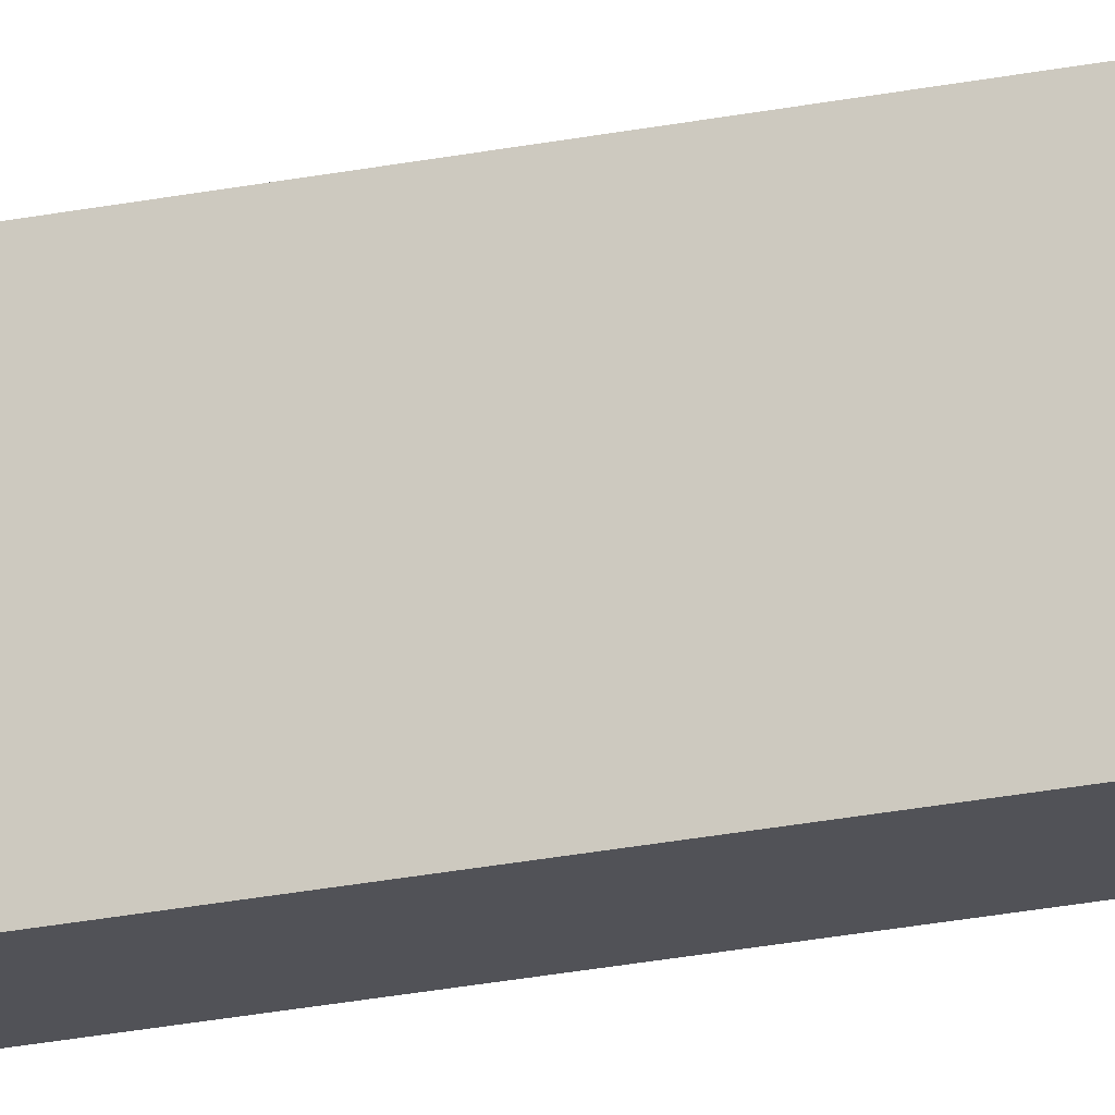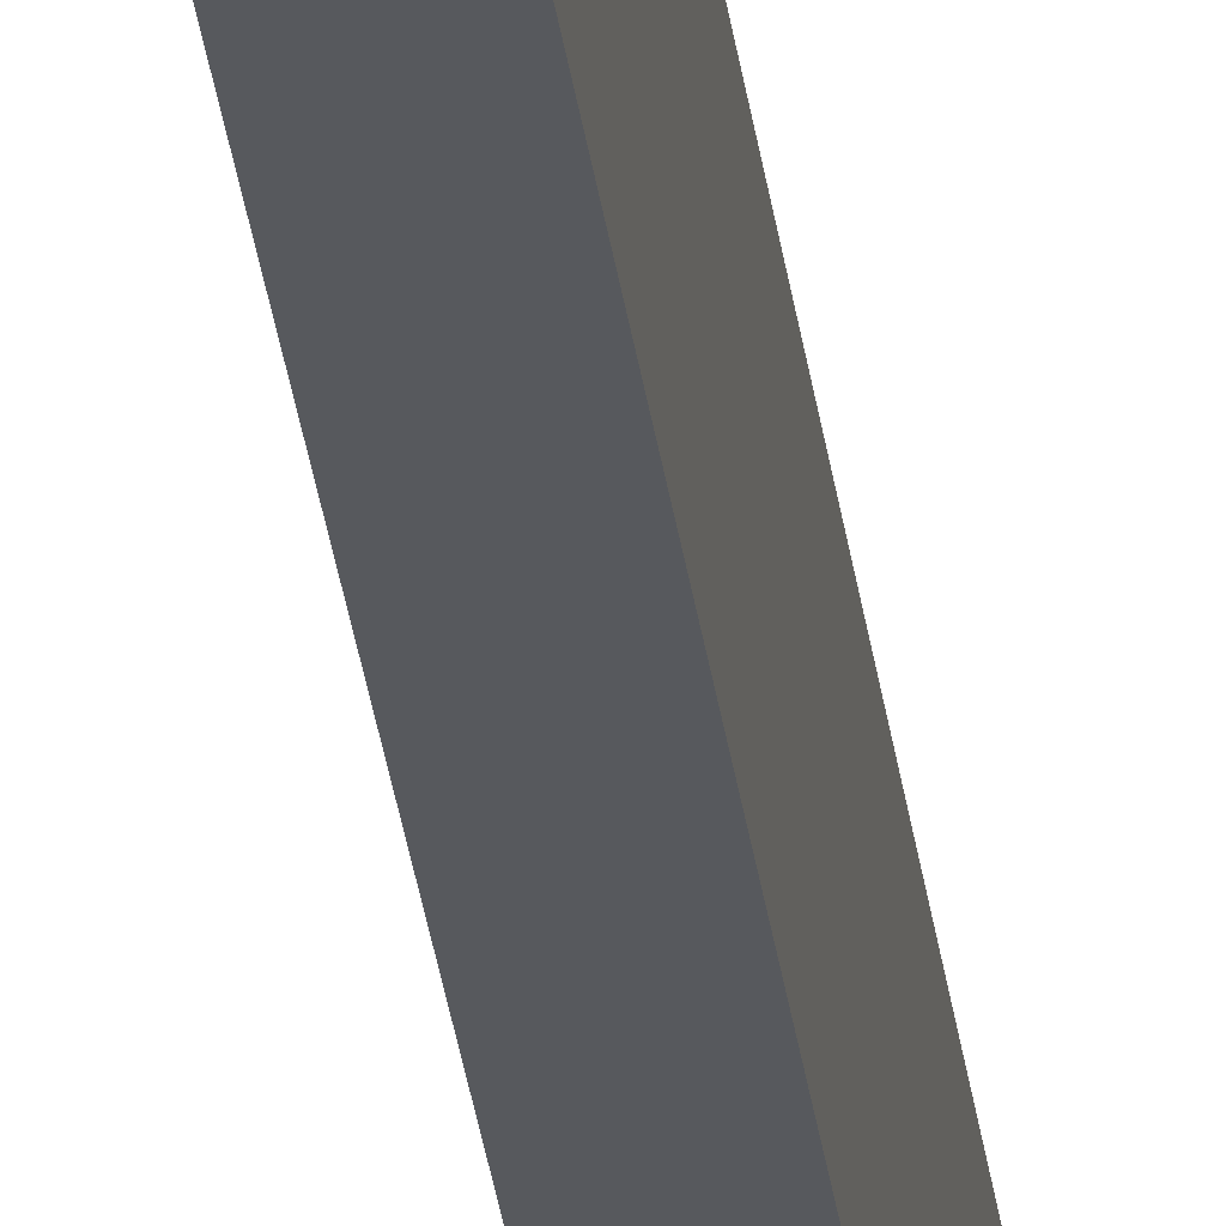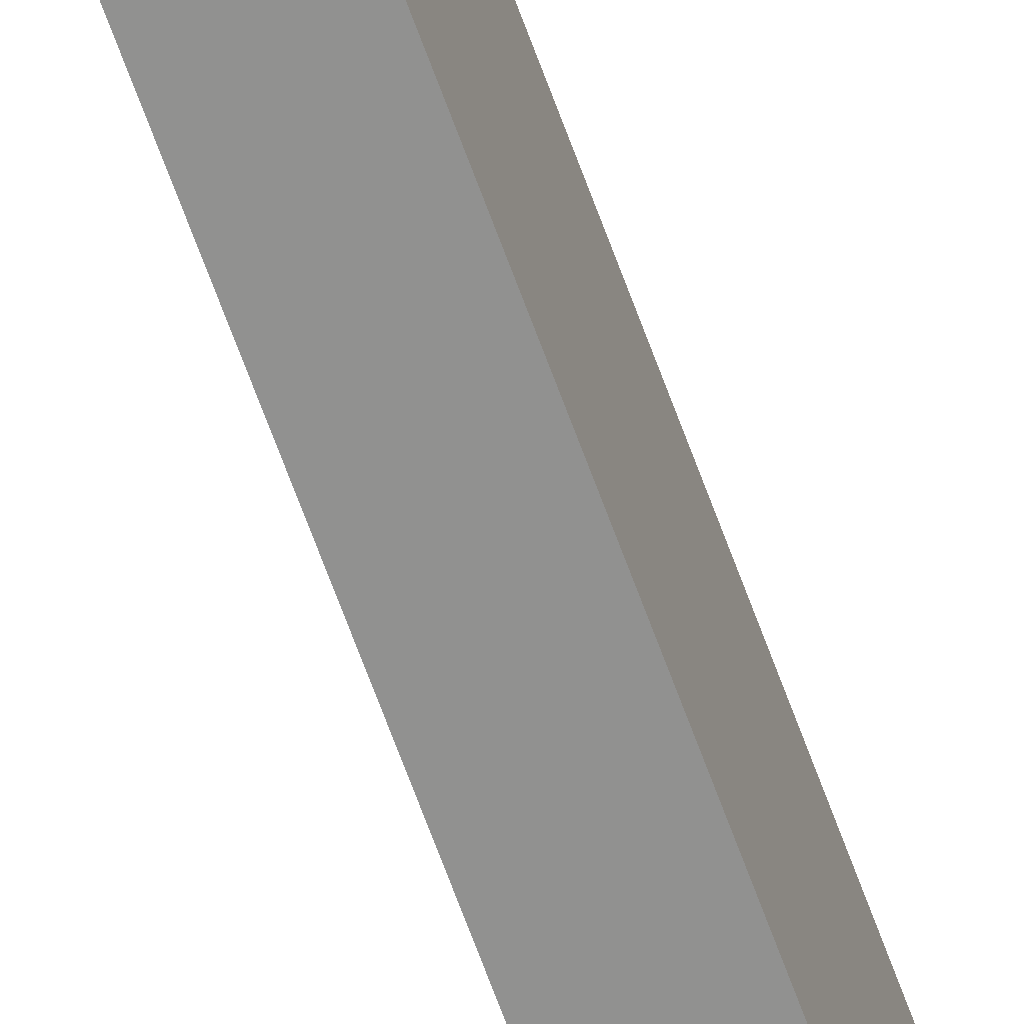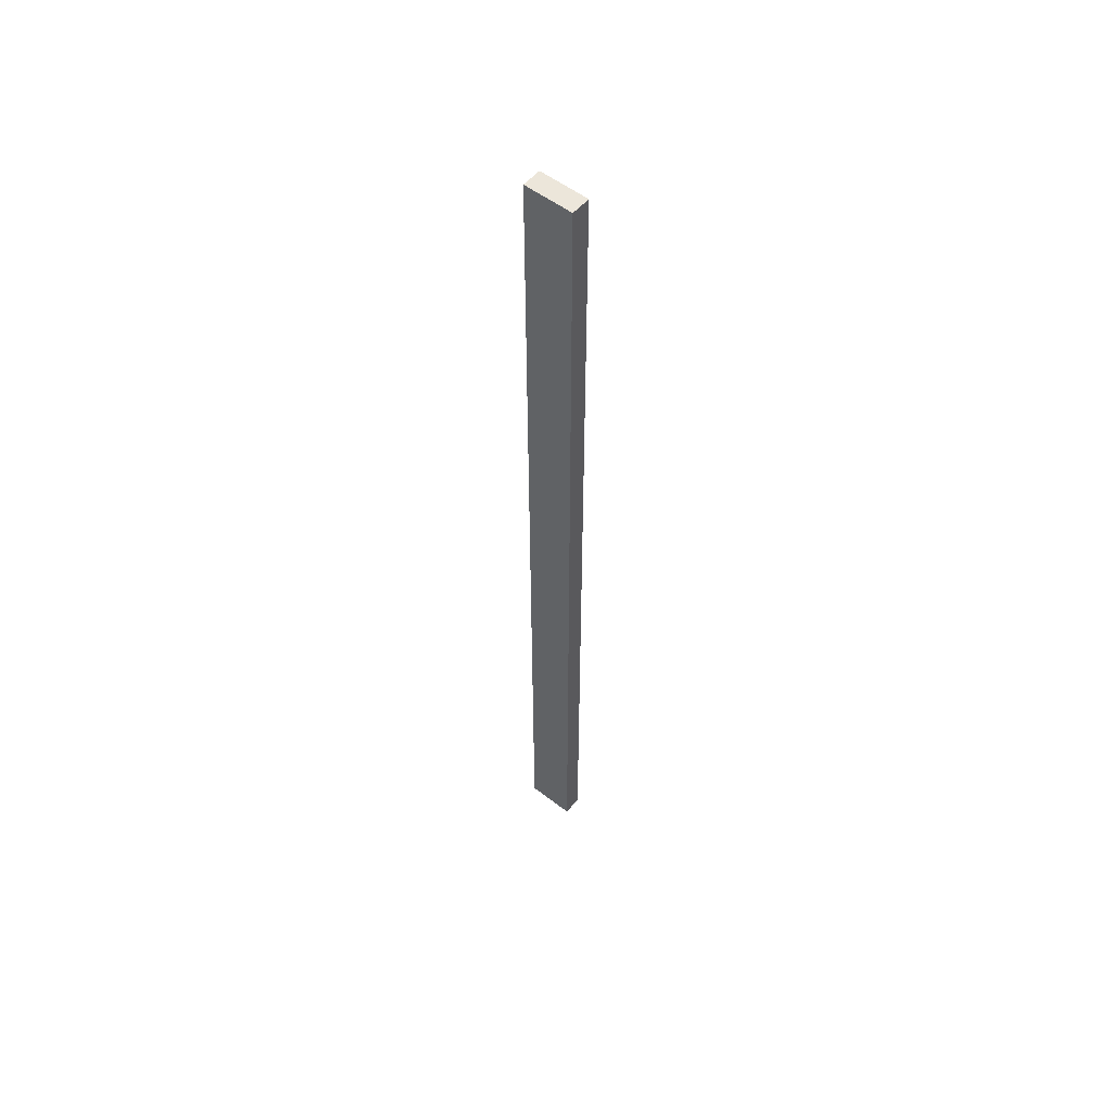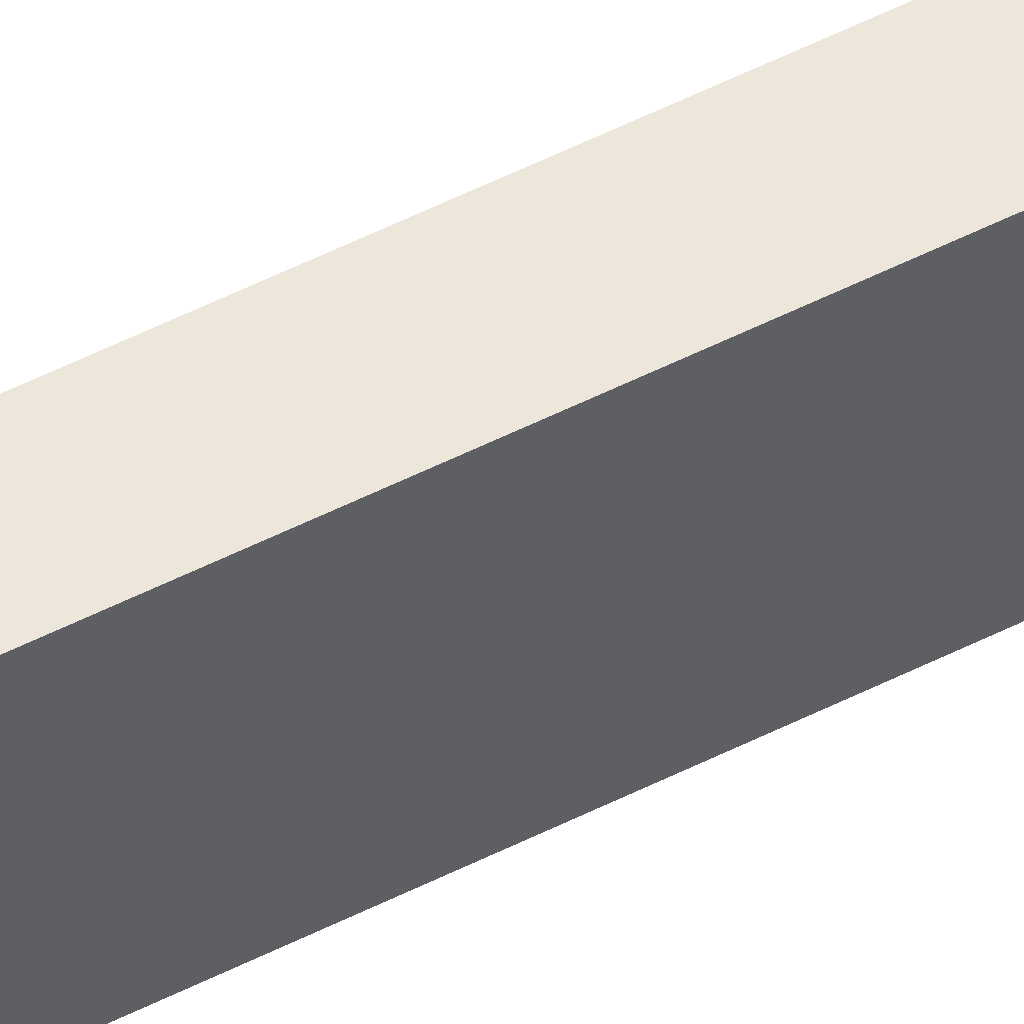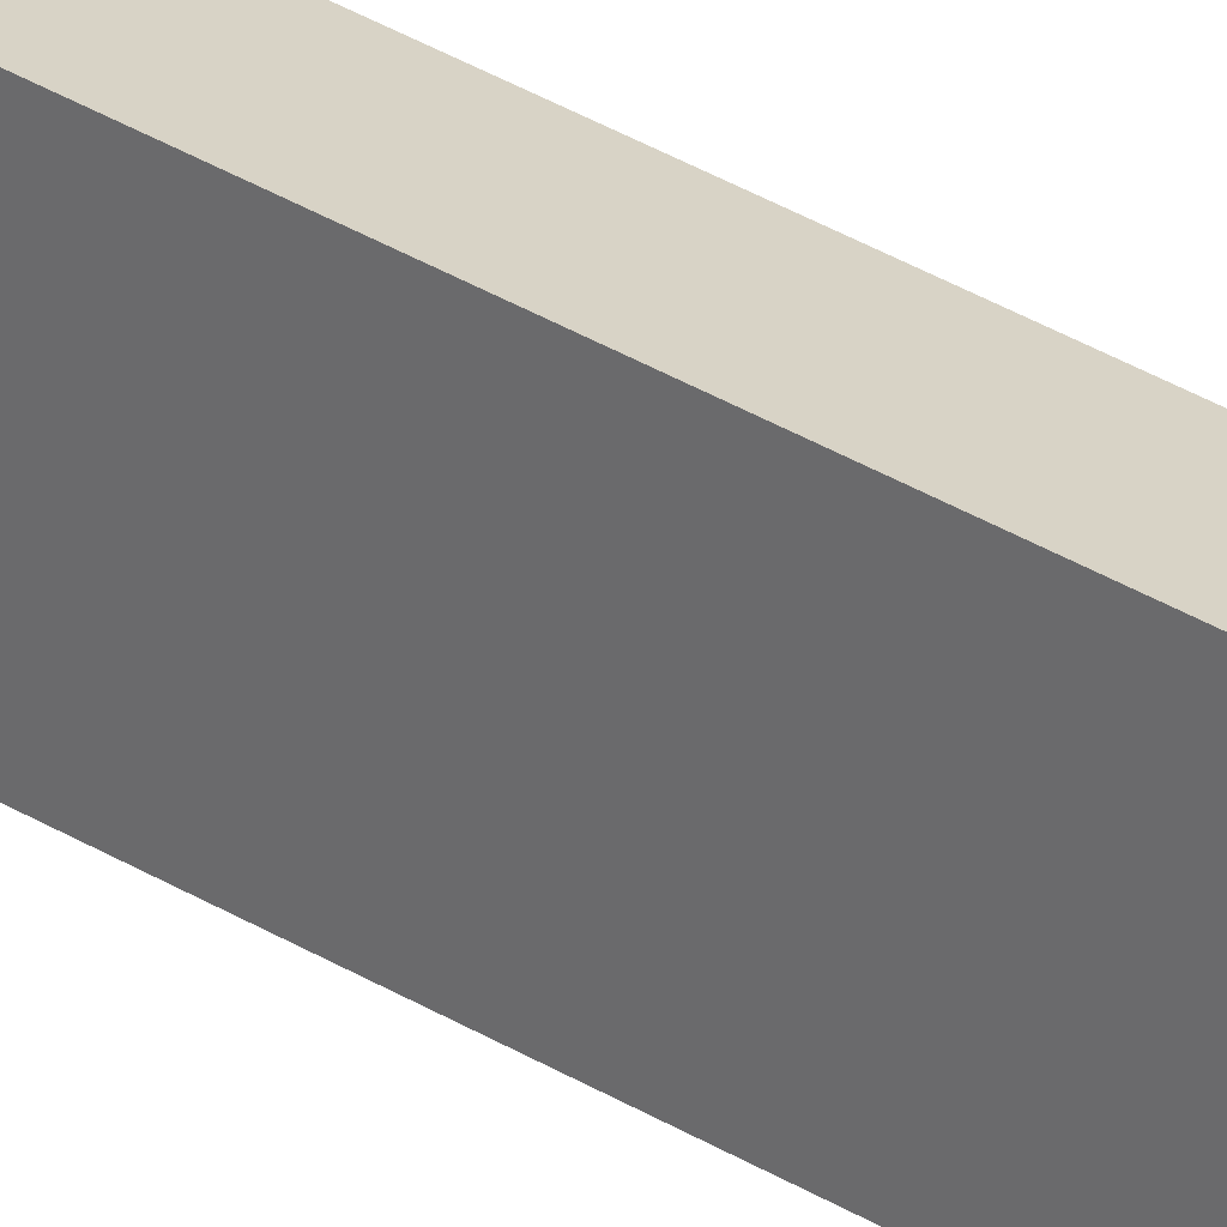
<metadata>
{"format":"obj","ext":"obj","renderer":"f3d","projection":"perspective","resolution":1024,"background":"white","views":[{"elev":-21.5,"azim":-69.2,"up":"+Y"},{"elev":-29.4,"azim":-173.3,"up":"+Y"},{"elev":-66.0,"azim":-160.2,"up":"+Y"},{"elev":54.2,"azim":129.3,"up":"+Z"},{"elev":53.9,"azim":61.7,"up":"+Y"},{"elev":28.0,"azim":134.9,"up":"+Y"}]}
</metadata>
<code>
v -63.47 127.3 9.525
v -63.47 117.7 9.525
v -63.47 117.7 194.9
v -63.47 127.3 194.9
v -59.66 127.3 9.525
v -63.47 127.3 9.525
v -63.47 127.3 194.9
v -59.66 127.3 194.9
v -59.66 117.7 9.525
v -59.66 127.3 9.525
v -59.66 127.3 194.9
v -59.66 117.7 194.9
v -63.47 117.7 9.525
v -59.66 117.7 9.525
v -59.66 117.7 194.9
v -63.47 117.7 194.9
v -63.47 117.7 194.9
v -59.66 117.7 194.9
v -59.66 127.3 194.9
v -63.47 127.3 194.9
v -59.66 117.7 9.525
v -63.47 117.7 9.525
v -63.47 127.3 9.525
v -59.66 127.3 9.525
g 3072c512-e325-11ea-830a-54bf646e7e1f
f 1 2 4
f 4 2 3
g 3072ec18-e325-11ea-9737-54bf646e7e1f
f 5 6 8
f 8 6 7
g 30733a3a-e325-11ea-924f-54bf646e7e1f
f 9 10 12
f 12 10 11
g 30736142-e325-11ea-8c9b-54bf646e7e1f
f 13 14 16
f 16 14 15
g 30738854-e325-11ea-8f8c-54bf646e7e1f
f 17 18 20
f 20 18 19
g 3073d678-e325-11ea-9549-54bf646e7e1f
f 21 22 24
f 24 22 23

</code>
